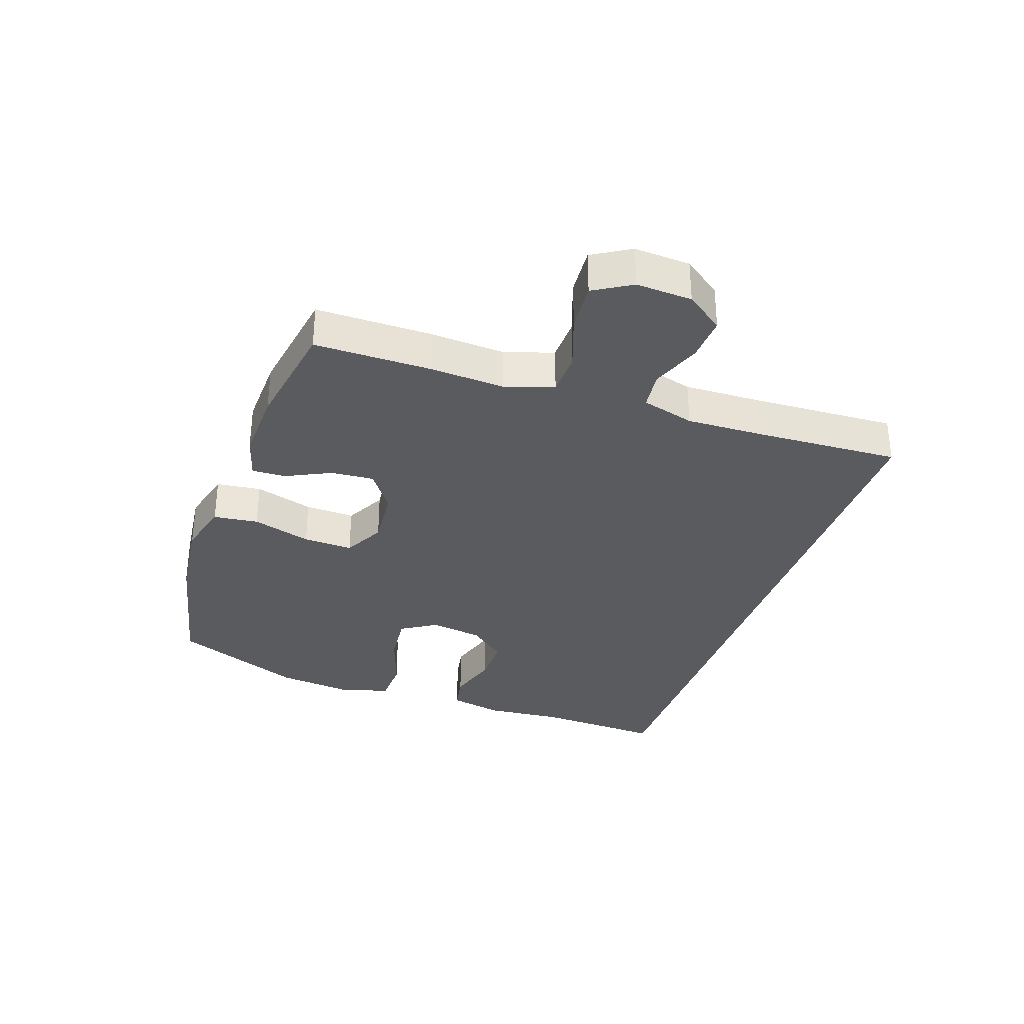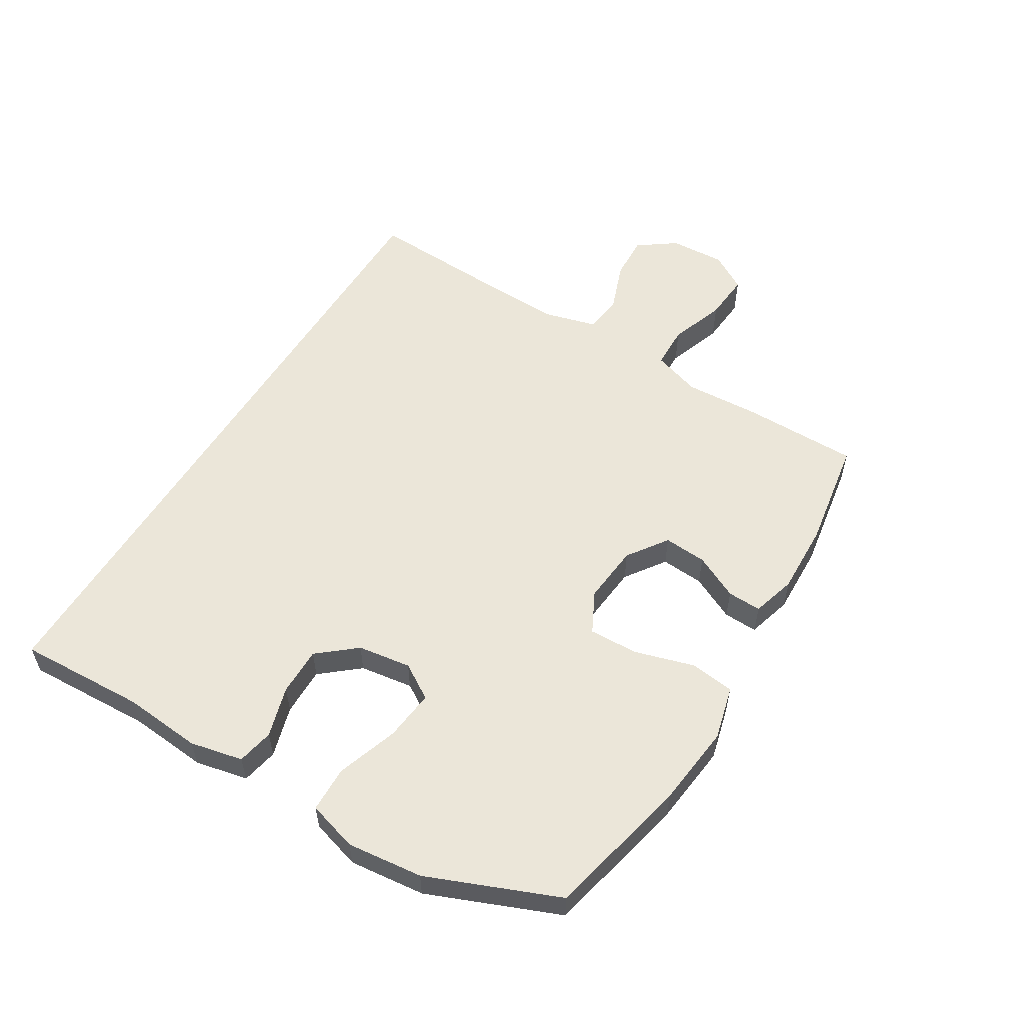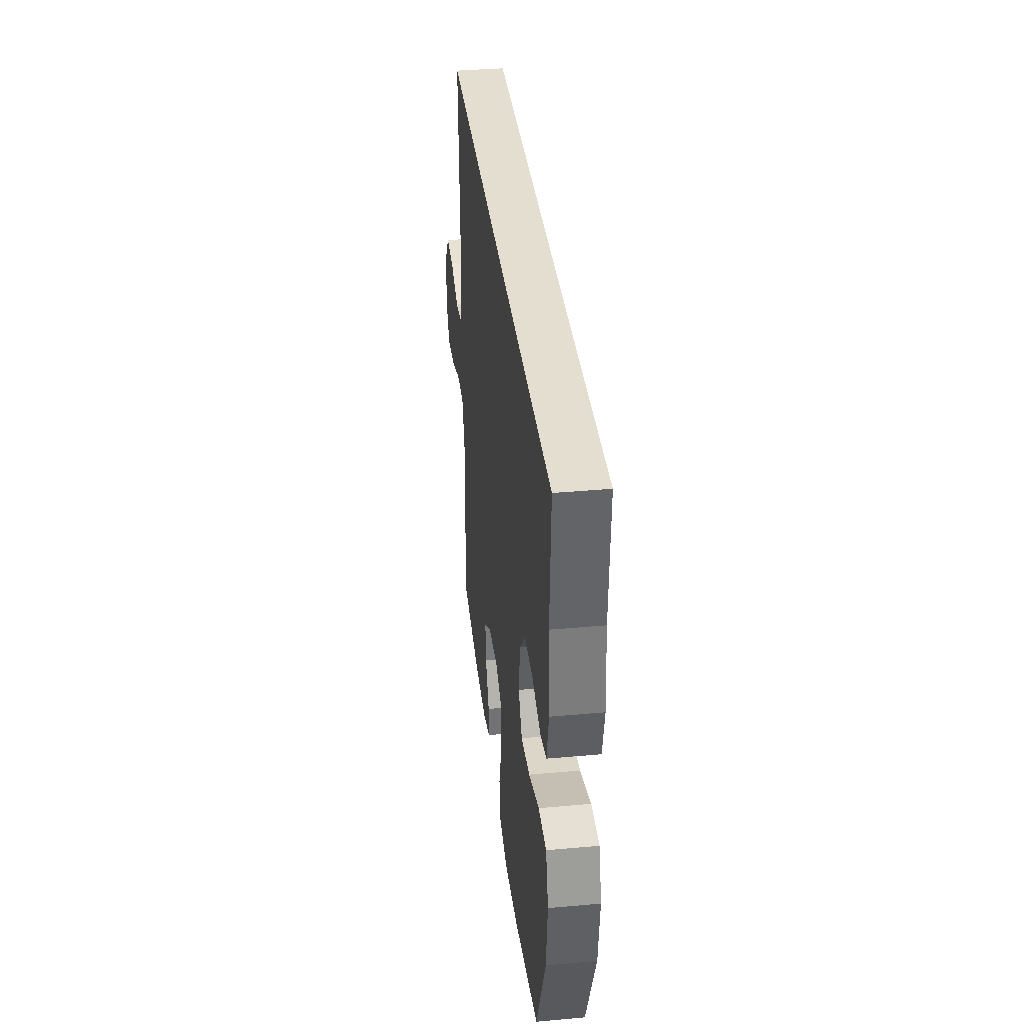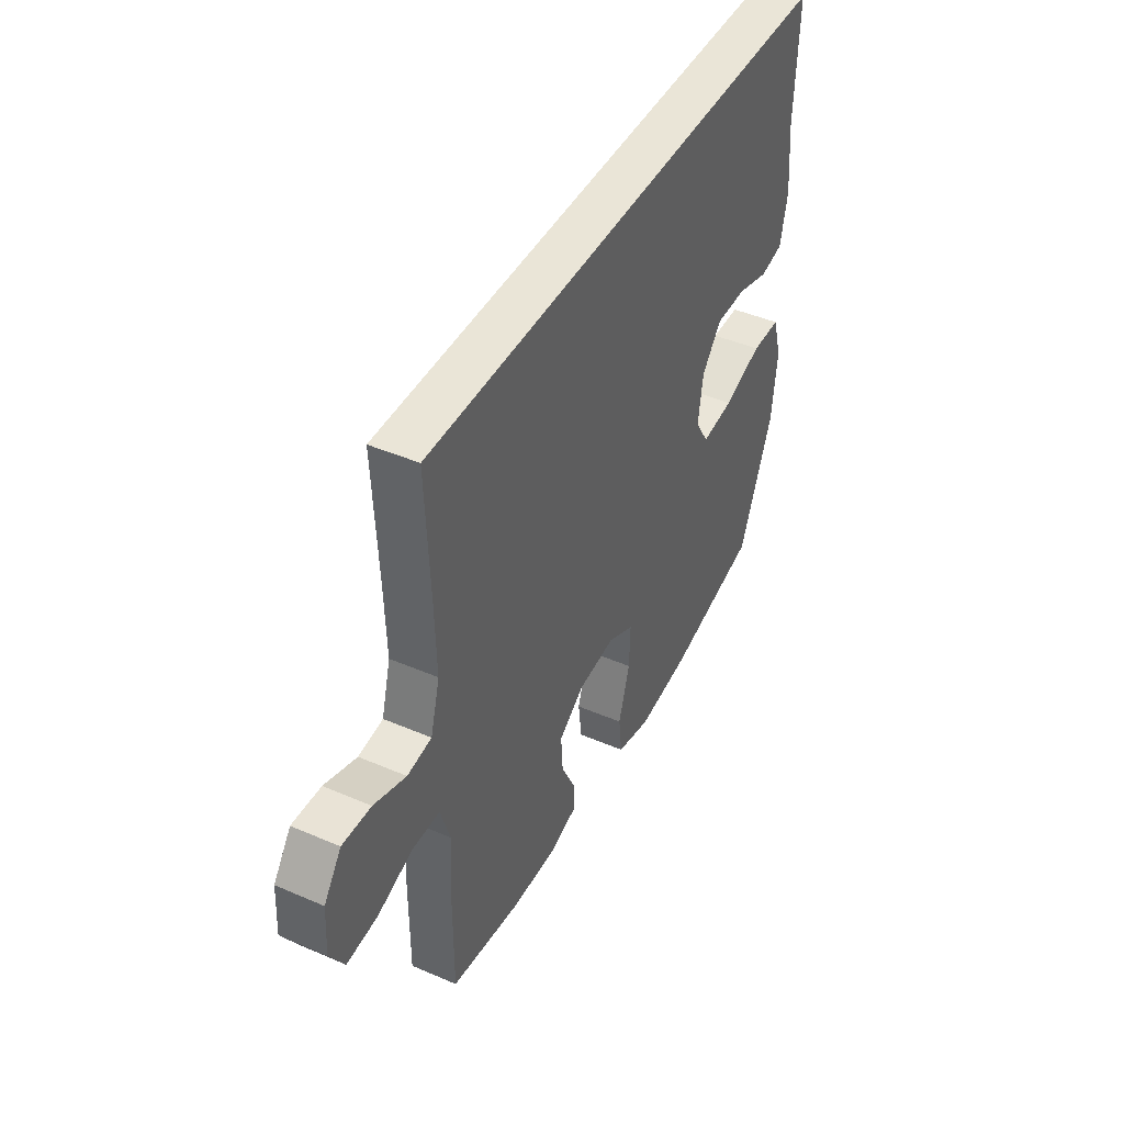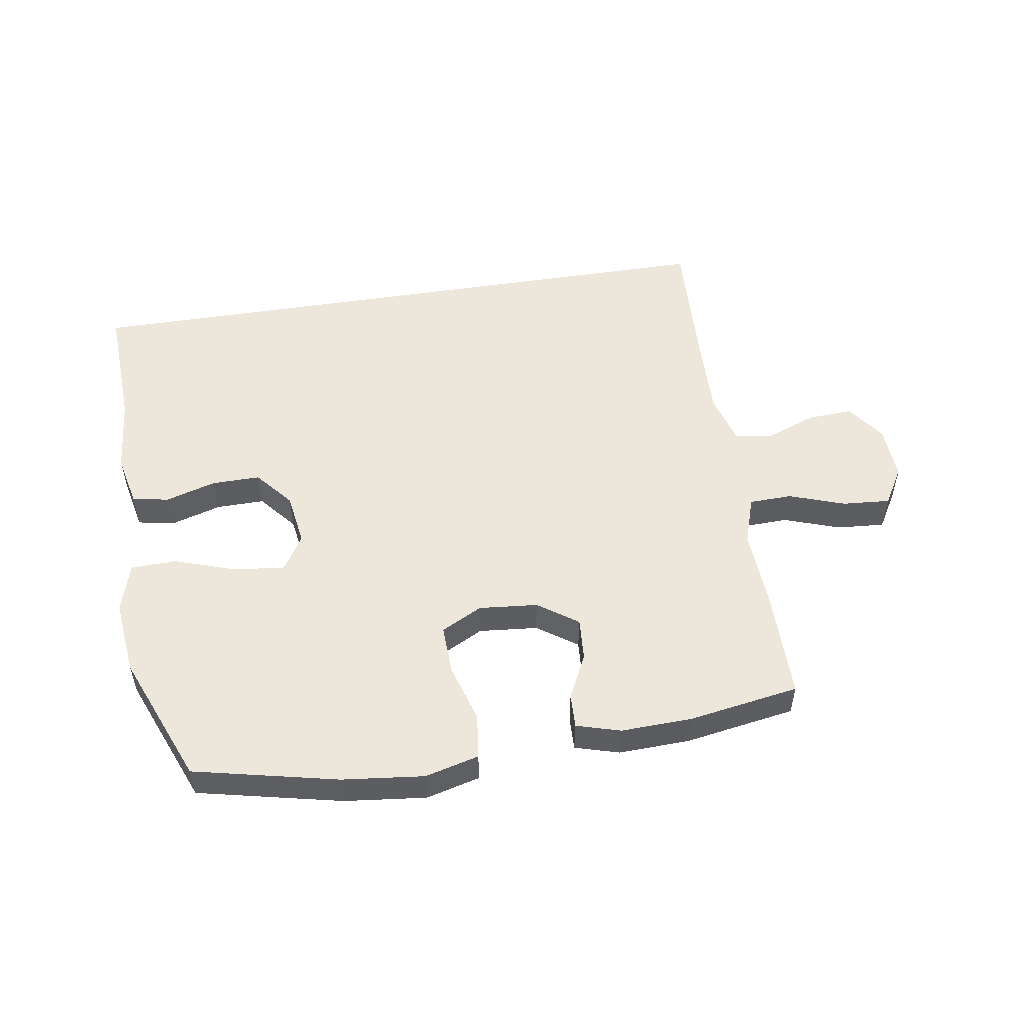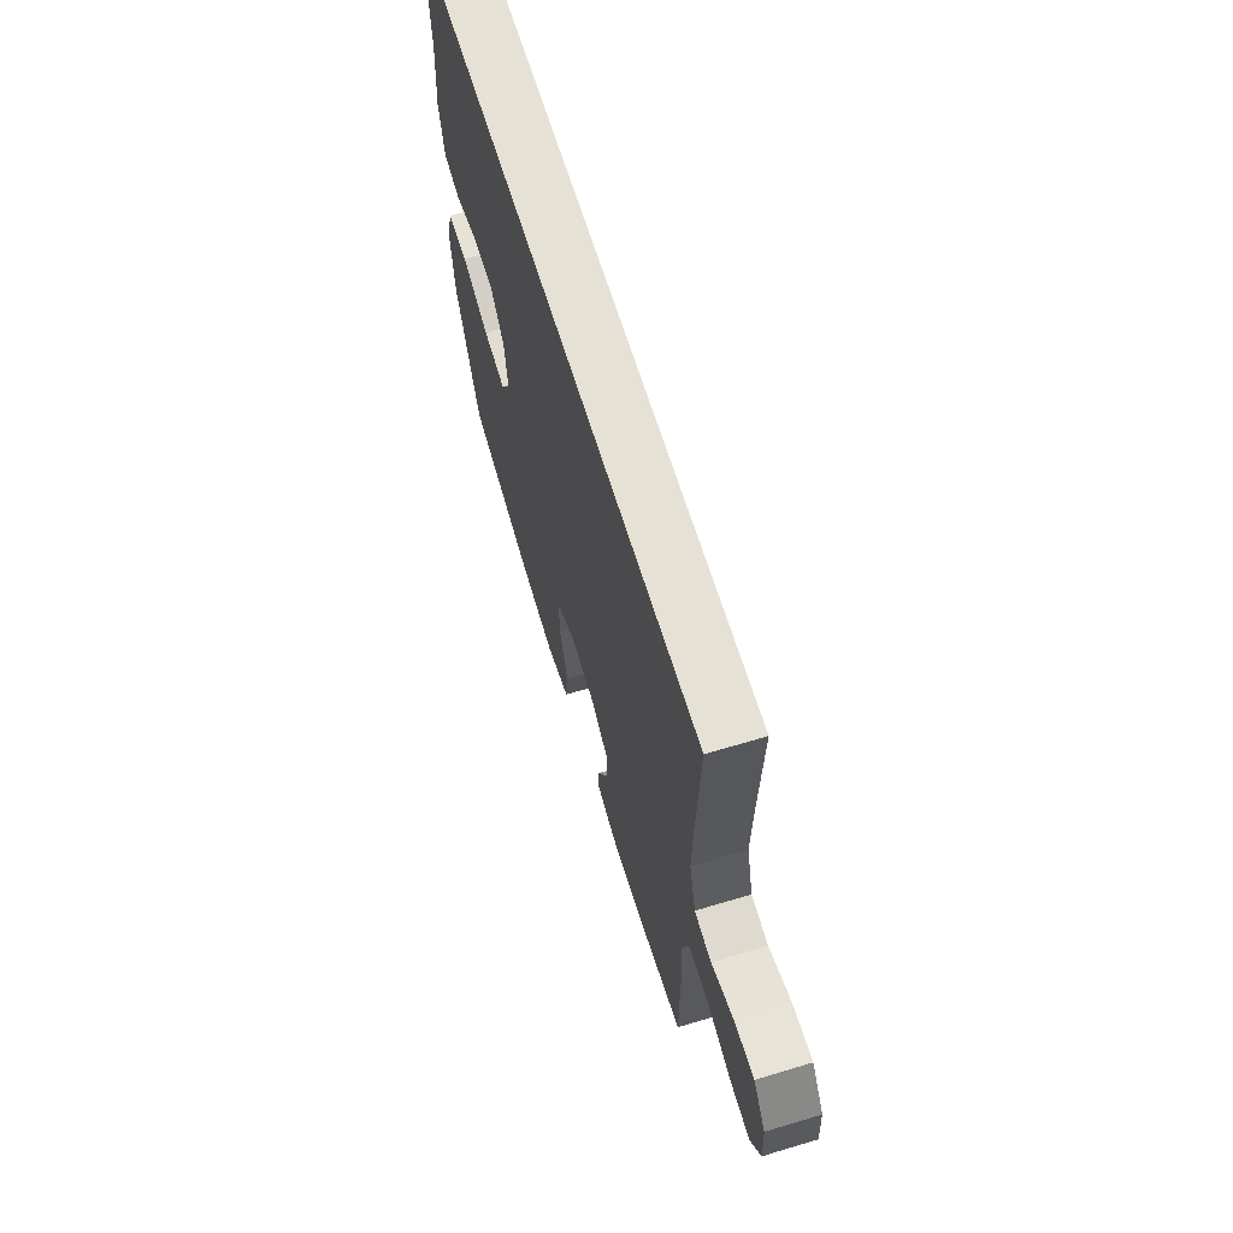
<metadata>
{"format":"obj","ext":"obj","renderer":"f3d","projection":"perspective","resolution":1024,"background":"white","views":[{"elev":-33.0,"azim":-109.0,"up":"+Y"},{"elev":55.7,"azim":121.5,"up":"+Y"},{"elev":36.5,"azim":83.3,"up":"+Z"},{"elev":44.1,"azim":-63.2,"up":"+Z"},{"elev":52.3,"azim":171.0,"up":"+Y"},{"elev":64.3,"azim":-106.9,"up":"+Z"}]}
</metadata>
<code>
v -0.519 0.07 0.5
v 0.588 0.07 0.5
v 0.578 0.07 0.291
v 0.589 0.07 0.162
v 0.57 0.07 0.075
v 0.51 0.07 0.063
v 0.426 0.07 0.088
v 0.346 0.07 0.089
v 0.294 0.07 0.027
v 0.281 0.07 -0.061
v 0.317 0.07 -0.119
v 0.401 0.07 -0.11
v 0.502 0.07 -0.076
v 0.578 0.07 -0.078
v 0.602 0.07 -0.16
v 0.588 0.07 -0.285
v 0.5 0.07 -0.5
v 0.262 0.07 -0.553
v 0.127 0.07 -0.568
v 0.038 0.07 -0.545
v 0.029 0.07 -0.471
v 0.058 0.07 -0.374
v 0.061 0.07 -0.292
v -0.007 0.07 -0.257
v -0.104 0.07 -0.266
v -0.17 0.07 -0.312
v -0.165 0.07 -0.383
v -0.129 0.07 -0.457
v -0.127 0.07 -0.513
v -0.2 0.07 -0.534
v -0.317 0.07 -0.53
v -0.5 0.07 -0.5
v -0.5 0.07 -0.308
v -0.493 0.07 -0.185
v -0.519 0.07 -0.105
v -0.59 0.07 -0.103
v -0.682 0.07 -0.135
v -0.761 0.07 -0.141
v -0.798 0.07 -0.079
v -0.793 0.07 0.013
v -0.748 0.07 0.075
v -0.674 0.07 0.071
v -0.591 0.07 0.04
v -0.528 0.07 0.048
v -0.504 0.07 0.135
v -0.508 0.07 0.266
v -0.519 0 0.5
v 0.588 0 0.5
v 0.578 0 0.291
v 0.589 0 0.162
v 0.57 0 0.075
v 0.51 0 0.063
v 0.426 0 0.088
v 0.346 0 0.089
v 0.294 0 0.027
v 0.281 0 -0.061
v 0.317 0 -0.119
v 0.401 0 -0.11
v 0.502 0 -0.076
v 0.578 0 -0.078
v 0.602 0 -0.16
v 0.588 0 -0.285
v 0.5 0 -0.5
v 0.262 0 -0.553
v 0.127 0 -0.568
v 0.038 0 -0.545
v 0.029 0 -0.471
v 0.058 0 -0.374
v 0.061 0 -0.292
v -0.007 0 -0.257
v -0.104 0 -0.266
v -0.17 0 -0.312
v -0.165 0 -0.383
v -0.129 0 -0.457
v -0.127 0 -0.513
v -0.2 0 -0.534
v -0.317 0 -0.53
v -0.5 0 -0.5
v -0.5 0 -0.308
v -0.493 0 -0.185
v -0.519 0 -0.105
v -0.59 0 -0.103
v -0.682 0 -0.135
v -0.761 0 -0.141
v -0.798 0 -0.079
v -0.793 0 0.013
v -0.748 0 0.075
v -0.674 0 0.071
v -0.591 0 0.04
v -0.528 0 0.048
v -0.504 0 0.135
v -0.508 0 0.266
f 41 42 43
f 40 41 43
f 39 40 43
f 38 39 43
f 37 38 43
f 36 37 43
f 35 36 43 44
f 34 35 44 45
f 32 33 34
f 31 32 34
f 30 31 34
f 29 30 34
f 28 29 34
f 27 28 34
f 34 45 46
f 27 34 46
f 26 27 46
f 20 21 22
f 19 20 22
f 18 19 22
f 17 18 22
f 16 17 22
f 15 16 22
f 14 15 22
f 13 14 22
f 12 13 22
f 11 12 22 23
f 10 11 23 24
f 5 6 7
f 4 5 7
f 3 4 7
f 3 7 8
f 2 3 8
f 1 2 8
f 46 1 8
f 26 46 8
f 25 26 8
f 9 10 24 25
f 8 9 25
f 89 88 87
f 89 87 86
f 89 86 85
f 89 85 84
f 89 84 83
f 89 83 82
f 90 89 82 81
f 91 90 81 80
f 80 79 78
f 80 78 77
f 80 77 76
f 80 76 75
f 80 75 74
f 80 74 73
f 92 91 80
f 92 80 73
f 92 73 72
f 68 67 66
f 68 66 65
f 68 65 64
f 68 64 63
f 68 63 62
f 68 62 61
f 68 61 60
f 68 60 59
f 68 59 58
f 69 68 58 57
f 70 69 57 56
f 53 52 51
f 53 51 50
f 53 50 49
f 54 53 49
f 54 49 48
f 54 48 47
f 54 47 92
f 54 92 72
f 54 72 71
f 71 70 56 55
f 71 55 54
f 1 47 48 2
f 2 48 49 3
f 3 49 50 4
f 4 50 51 5
f 5 51 52 6
f 6 52 53 7
f 7 53 54 8
f 8 54 55 9
f 9 55 56 10
f 10 56 57 11
f 11 57 58 12
f 12 58 59 13
f 13 59 60 14
f 14 60 61 15
f 15 61 62 16
f 16 62 63 17
f 17 63 64 18
f 18 64 65 19
f 19 65 66 20
f 20 66 67 21
f 21 67 68 22
f 22 68 69 23
f 23 69 70 24
f 24 70 71 25
f 25 71 72 26
f 26 72 73 27
f 27 73 74 28
f 28 74 75 29
f 29 75 76 30
f 30 76 77 31
f 31 77 78 32
f 32 78 79 33
f 33 79 80 34
f 34 80 81 35
f 35 81 82 36
f 36 82 83 37
f 37 83 84 38
f 38 84 85 39
f 39 85 86 40
f 40 86 87 41
f 41 87 88 42
f 42 88 89 43
f 43 89 90 44
f 44 90 91 45
f 45 91 92 46
f 46 92 47 1

</code>
